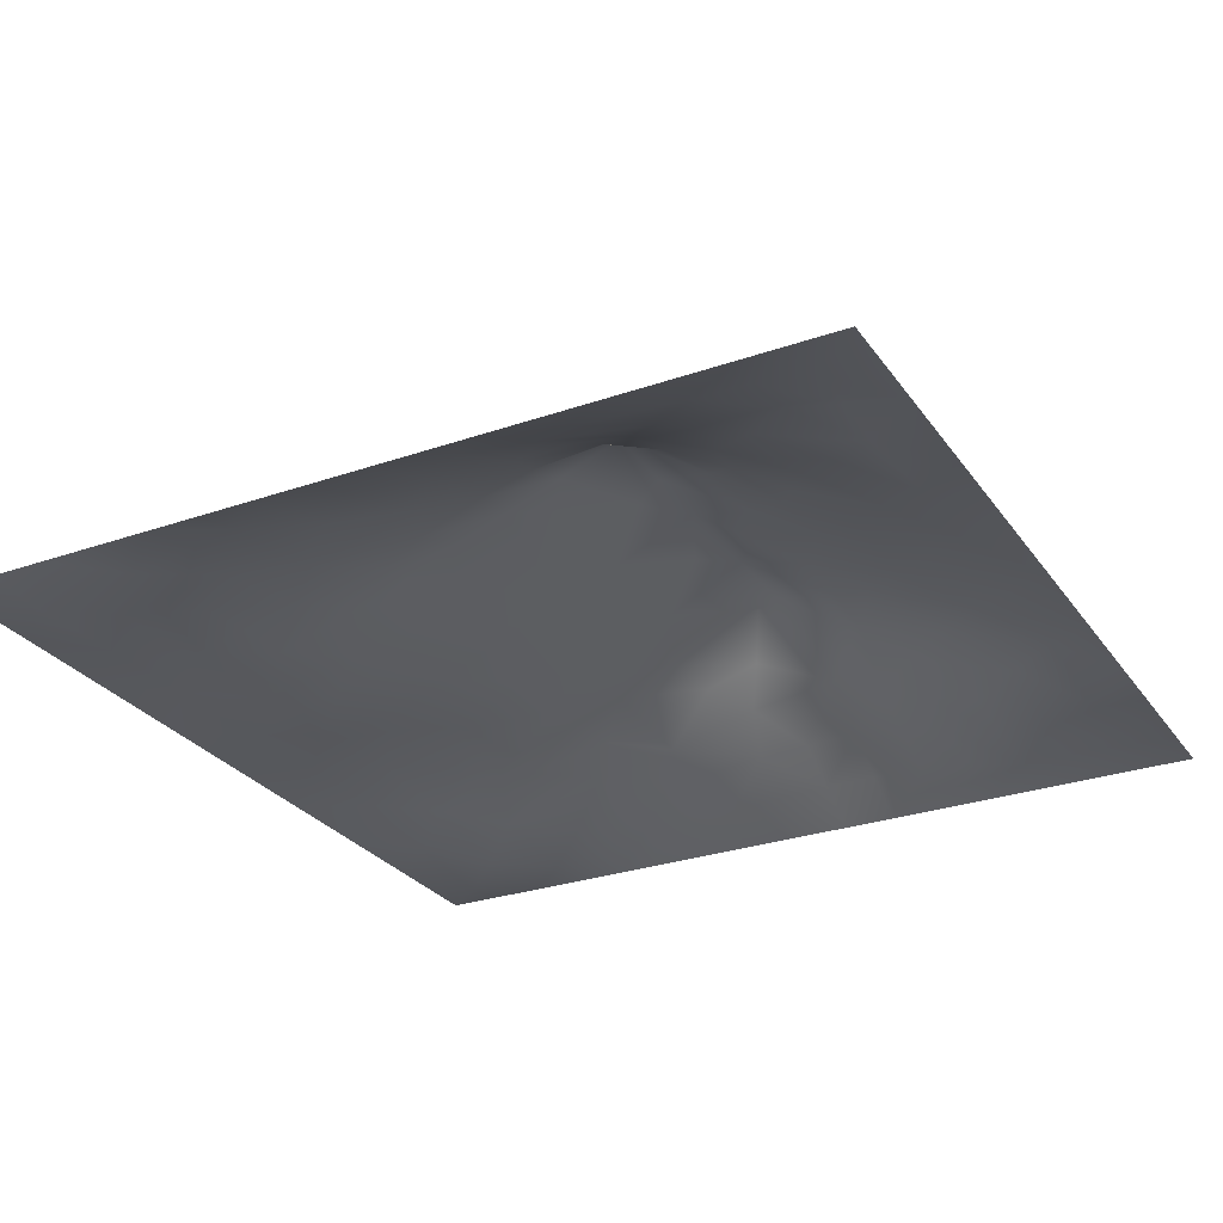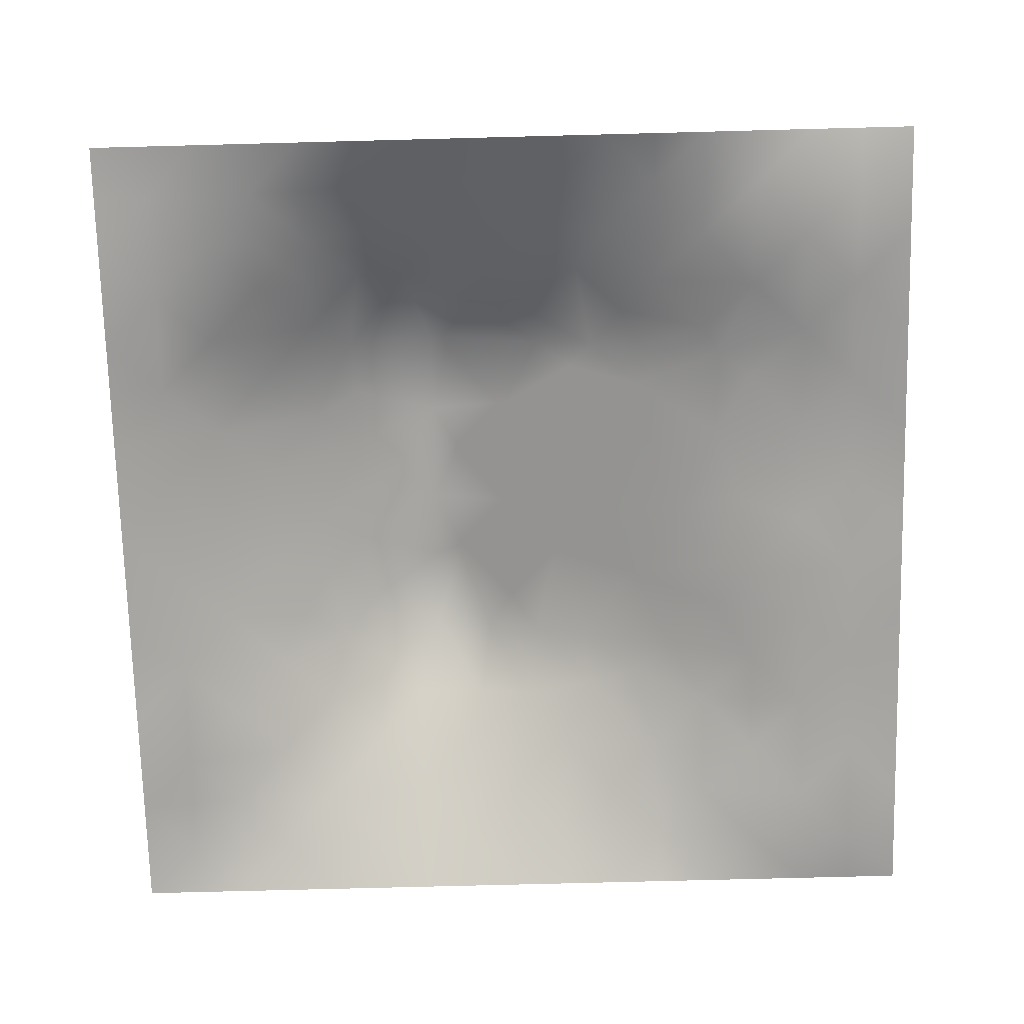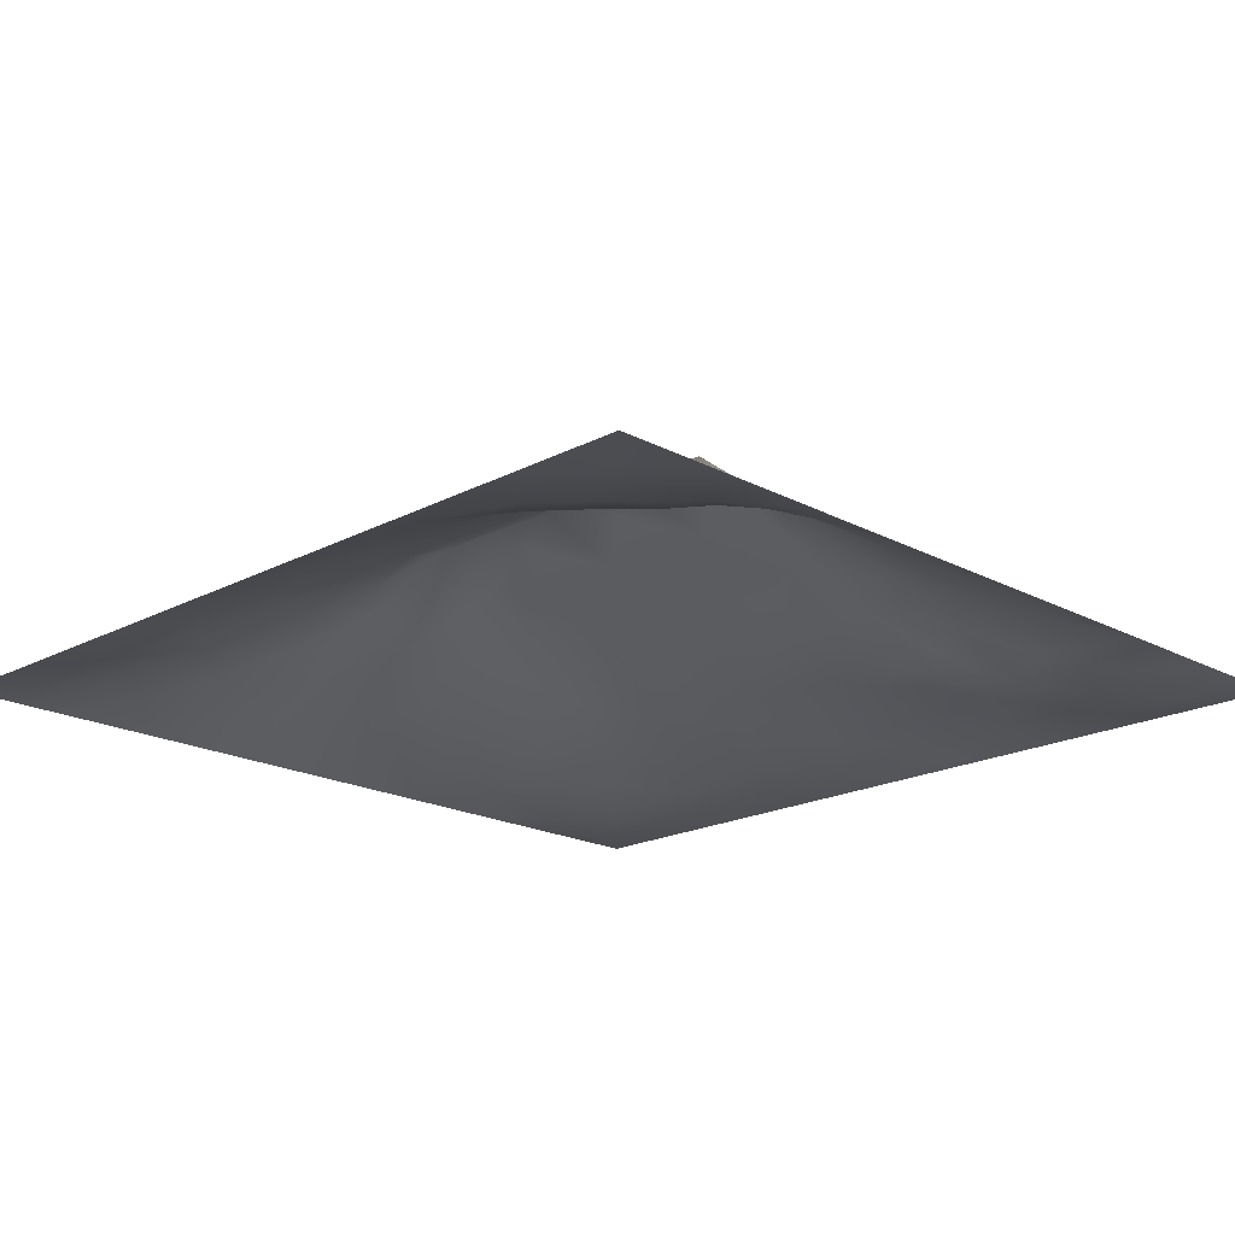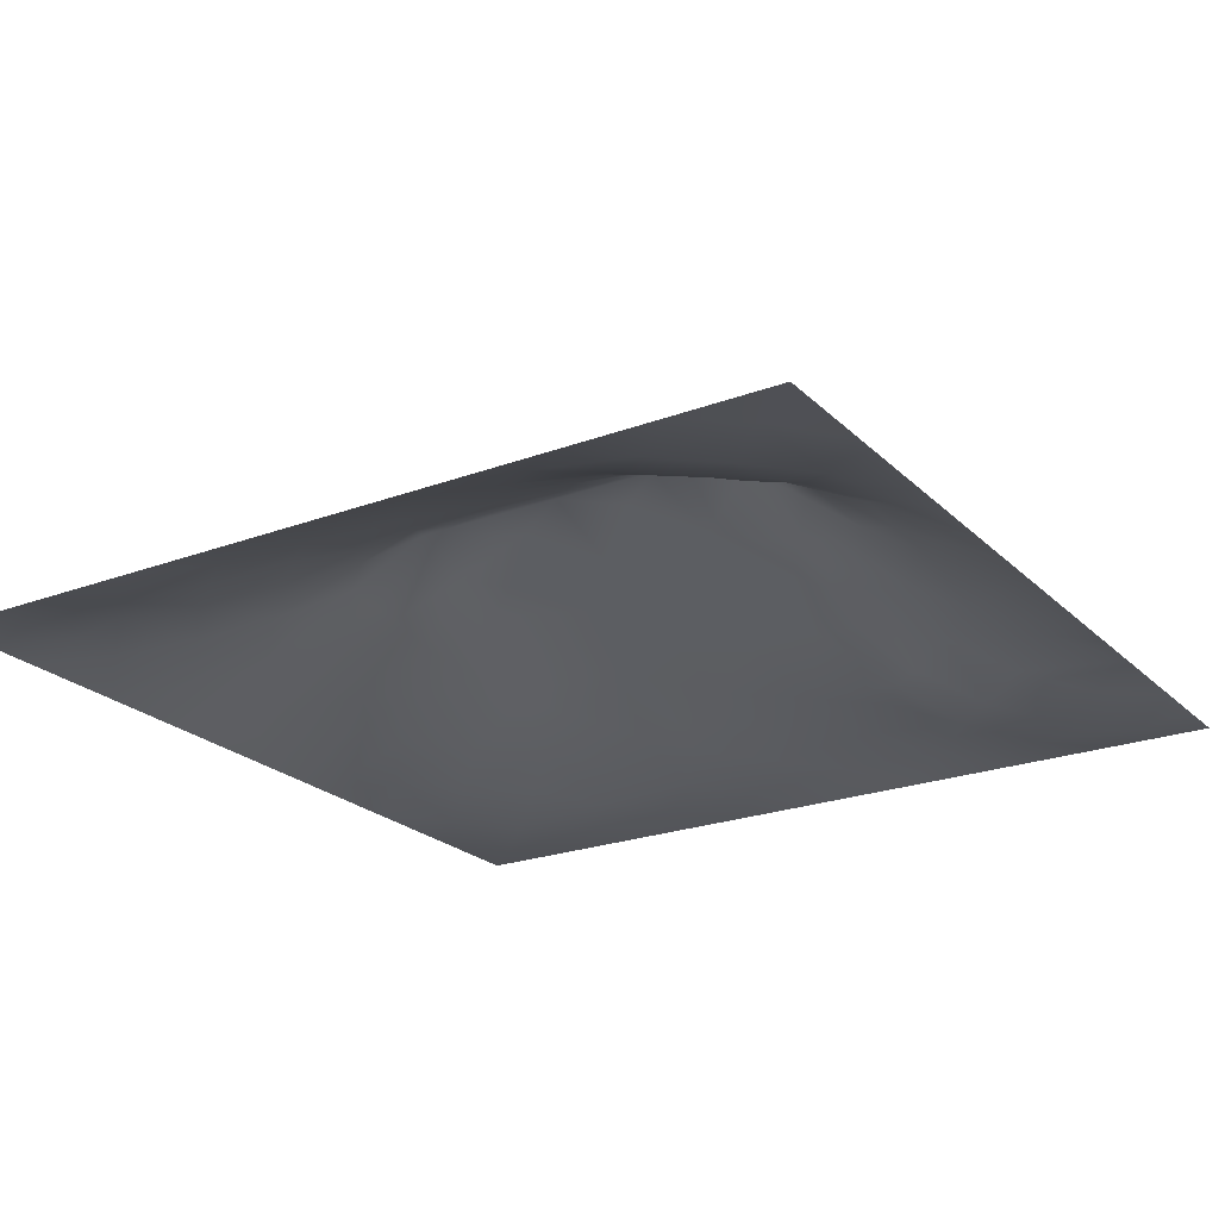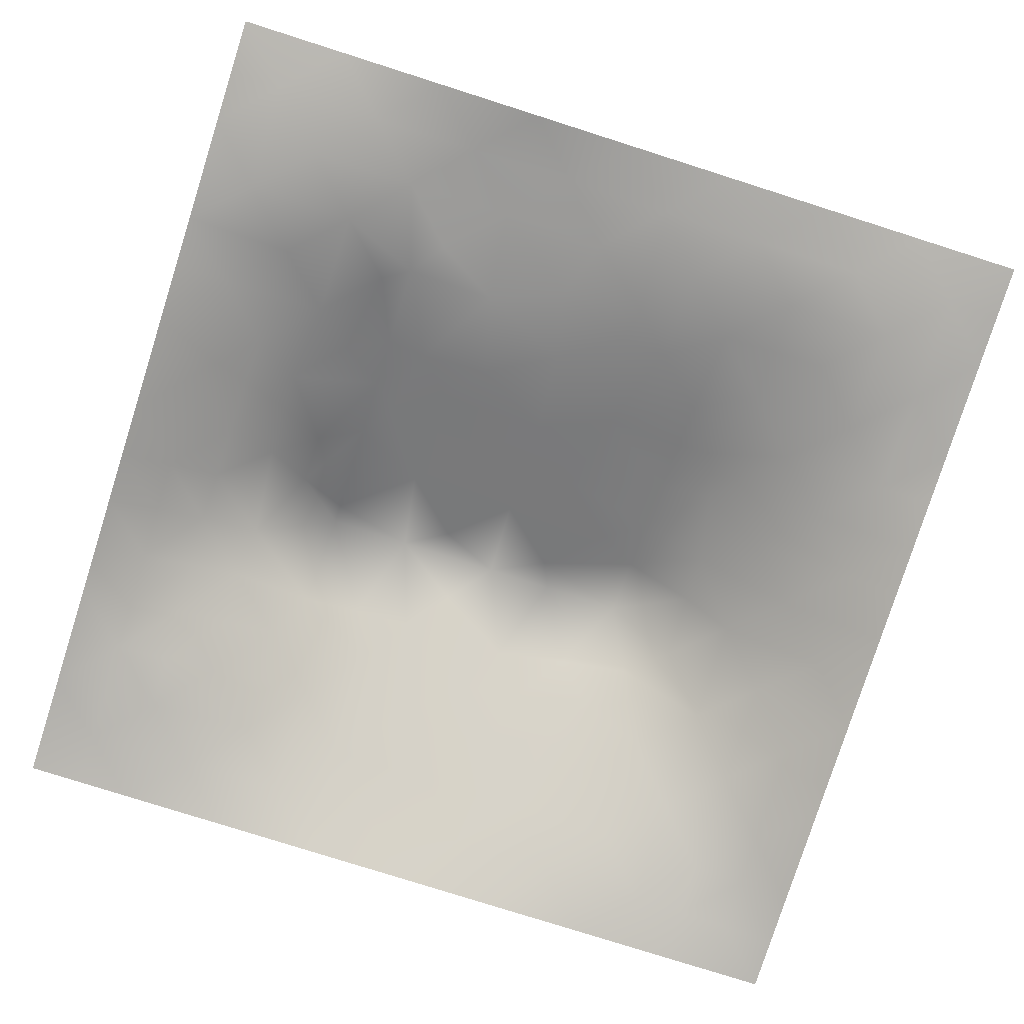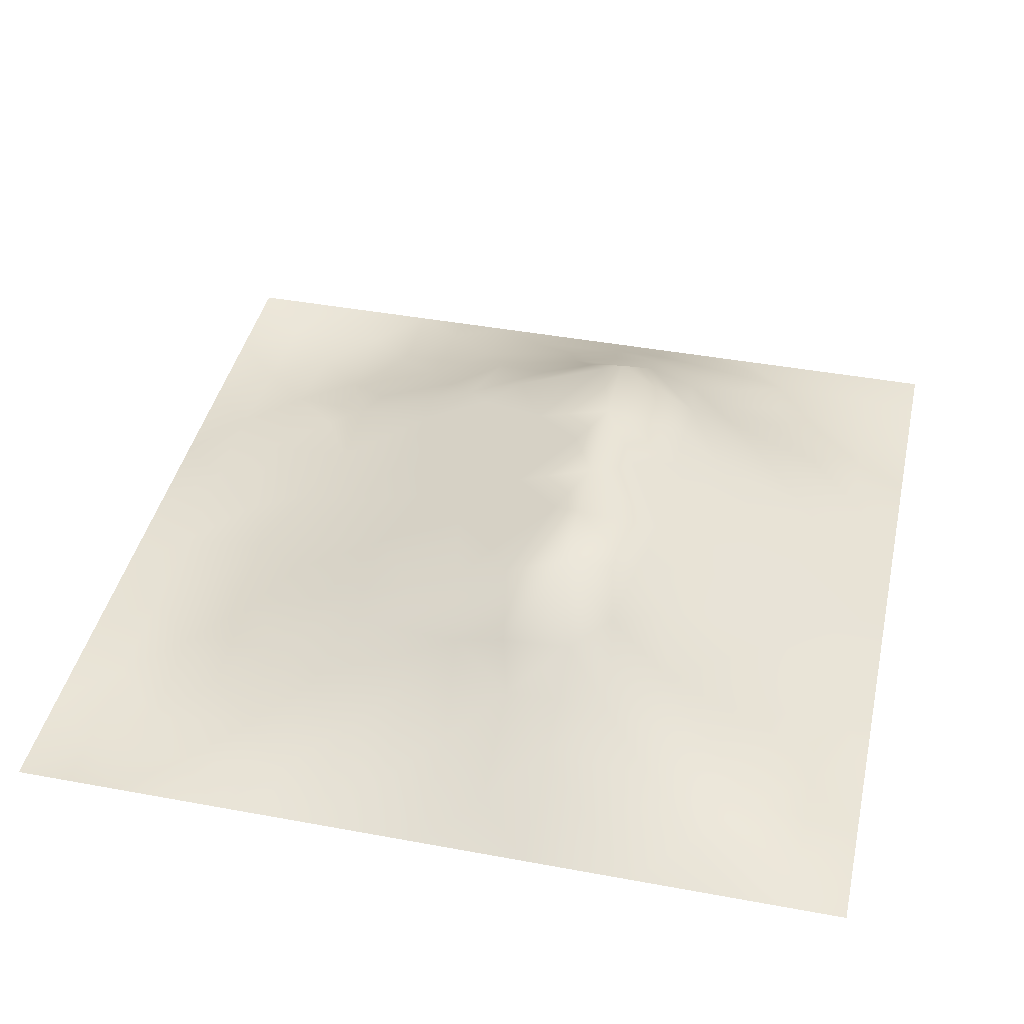
<metadata>
{"format":"obj","ext":"obj","renderer":"f3d","projection":"perspective","resolution":1024,"background":"white","views":[{"elev":-27.9,"azim":-62.0,"up":"+Z"},{"elev":-73.2,"azim":91.5,"up":"+Z"},{"elev":-19.2,"azim":44.9,"up":"+Z"},{"elev":-22.9,"azim":32.6,"up":"+Z"},{"elev":-78.8,"azim":162.4,"up":"+Z"},{"elev":41.7,"azim":-77.4,"up":"+Z"}]}
</metadata>
<code>
v -0 0 -0
v 1 0 -0
v -0 1 0
v 1 1 0
v 0.5004 0.4917 0.1412
v -0 0.5 0
v 0.5 1 0
v 1 0.5 0
v 0.5 -0 0
v 0.2497 0.7472 0.0369
v 0.7514 0.7468 0.04047
v 0.2448 0.2476 0.08113
v 0.7554 0.2482 0.08071
v 0.75 0 0
v 0.25 0 0
v 1 0.75 0
v 1 0.25 0
v 0.25 1 0
v 0.75 1 0
v 0 0.25 0
v 0 0.75 -0
v 0.3621 0.2182 0.08881
v 0 0.6875 -0
v 0.2391 0.5123 0.09786
v 0.8159 0.2501 0.05747
v 0.8854 0.3728 0.0665
v 0.6255 0.1233 0.05231
v 0.8826 0.4352 0.06275
v 0.8736 0.1271 0.009755
v 0.3742 0.1241 0.05015
v 0.1238 0.1243 0.02507
v 0.4919 0.2469 0.1108
v 0.8781 0.6224 0.04217
v 0.629 0.6183 0.09241
v 0.8733 0.8722 -0.01016
v 0.376 0.8708 0.009694
v 0.2578 0.5978 0.08278
v 0.1258 0.8735 -0.003129
v 0.1231 0.6231 0.03777
v 0.6251 0.8722 0.02609
v 0.1179 0.3732 0.05872
v 0.2491 0.1251 0.03664
v 0.8743 0.7458 0.01192
v 0.8777 0.25 0.03912
v 0.2509 0.8723 0.007038
v 0.7497 0.8722 0.01444
v 0.1213 0.249 0.04386
v 0.1257 0.7474 0.01302
v 0.3197 0.5913 0.1024
v 0.5868 0.2987 0.1348
v 0.2504 0.8099 0.02208
v 0.8829 0.4977 0.06191
v 0.4363 0.7649 0.03806
v 0.2377 0.4522 0.113
v 0 0.375 0
v 0.5008 0.8708 0.01686
v 0.5006 0.6169 0.09269
v 0.2367 0.3703 0.1195
v 0.1206 0.498 0.05217
v 0.3669 0.4952 0.1398
v 0.6299 0.246 0.1077
v 0.4999 0.1222 0.0579
v 0.4972 0.396 0.1786
v 0 0.625 0
v 0 0.875 0
v 0 0.125 0
v 0.625 1 0
v 0.875 1 0
v 0.125 1 0
v 0.375 1 0
v 1 0.375 0
v 1 0.125 0
v 1 0.875 0
v 1 0.625 0
v 0.375 0 0
v 0.125 0 0
v 0.875 0 0
v 0.625 0 0
v 0.7497 0.1257 0.03381
v 0.6349 0.4927 0.1412
v 0.7718 0.5123 0.1093
v 0.06008 0.3121 0.02509
v 0.1789 0.4347 0.08607
v 0.1792 0.3095 0.07947
v 0.05883 0.4366 0.02961
v 0.6873 0.9363 0.01201
v 0.6878 0.8083 0.03146
v 0.5626 0.9362 0.01358
v 0.06146 0.6867 0.0175
v 0.1873 0.6843 0.03692
v 0.06071 0.5614 0.02357
v 0.188 0.9365 -2.2e-05
v 0.1879 0.8105 0.01584
v 0.06269 0.9371 -0.006165
v 0.4351 0.5555 0.1165
v 1 0.4375 0
v 0.5076 0.717 0.05479
v 0.3132 0.8081 0.02247
v 0.4382 0.9352 0.002767
v 0.9365 0.8105 -0.003374
v 0.8108 0.8078 0.006728
v 0.9372 0.9369 -0.01072
v 0.8741 0.1897 0.01987
v 0.5662 0.5543 0.1172
v 0.7201 0.4216 0.1688
v 0.8249 0.5881 0.06736
v 0.8147 0.6844 0.04508
v 0.9405 0.5611 0.02708
v 0.3192 0.7069 0.05768
v 0.6901 0.5797 0.1075
v 0.4315 0.43 0.1651
v 0.1878 0.06431 0.00775
v 0.06224 0.06233 0.008128
v 0.1851 0.1863 0.04842
v 0.3126 0.06317 0.01955
v 0.3097 0.185 0.07119
v 0.4374 0.06186 0.02663
v 0.8114 0.06403 0.007213
v 0.937 0.06308 0.005191
v -0 0.5625 0
v 0.5688 0.4295 0.1657
v 0.5257 0.7983 0.03487
v 0.5638 0.1852 0.08167
v 0.6901 0.1852 0.07138
v 0.5625 0.06048 0.02973
v 0.9405 0.3122 0.02622
v 0.8212 0.3101 0.08039
v 0.9415 0.4364 0.03157
v 0.3132 0.9358 0.003039
v 0.9386 0.2503 0.01857
v 0.8126 0.1892 0.037
v 0.8158 0.368 0.1059
v 0.6873 0.06149 0.02432
v 0.06133 0.1247 0.01572
v 0.9369 0.1887 0.008822
v 0.4362 0.1849 0.08173
v 0.06139 0.1874 0.01743
v 0.3804 0.7626 0.03752
v 0.9394 0.6864 0.02016
v 0.3694 0.3119 0.1392
v 0.06316 0.8113 -0.000413
v 0.812 0.9359 0.001022
v 0.1835 0.56 0.06714
v 0.7698 0.6454 0.06738
v 0.3201 0.5298 0.1262
v 0.7204 0.3968 0.1787
v 0.3206 0.3951 0.1787
v 0.719 0.7672 0.03585
v 1 0.3125 0
v 0.6208 0.3965 0.1787
v 1 0.6875 0
v 0.2858 0.3271 0.1271
v 0.7195 0.6077 0.09666
v 0.7238 0.2962 0.1158
v 0.6716 0.6637 0.07465
v 0.3245 0.2721 0.1111
v 0.279 0.6548 0.07032
v 0.7194 0.5368 0.1241
v 0.6125 0.764 0.04079
v 0.3204 0.4672 0.1505
v 0.4159 0.3956 0.1786
v 0.5433 0.3458 0.1567
v 0.7748 0.4503 0.1297
v -0 0.0625 -0
v 0.4151 0.2533 0.1112
v 0.4266 0.8092 0.02445
v 0.8248 0.4788 0.09567
v 0.7516 0.1876 0.05465
v 0.7192 0.6683 0.07323
v 0.4139 0.6553 0.07779
v -0 0.9375 0
v 0.3195 0.6515 0.07906
v 0.5892 0.6681 0.07308
v 0.1773 0.3718 0.08813
v 0.4559 0.2986 0.1333
v 0.2479 0.1872 0.05623
v 0.6566 0.2978 0.1284
v 0.1249 0.06243 0.01155
v 0.9423 0.3741 0.03202
v 1 0.9375 0
v 0.8809 0.3114 0.05299
v 0.9375 0 -0
f 1 113 164
f 134 137 66
f 134 66 164
f 76 178 113
f 147 140 161
f 178 134 113
f 79 133 118
f 134 164 113
f 84 174 41
f 170 138 109
f 112 114 31
f 31 137 134
f 42 114 112
f 115 112 15
f 12 114 176
f 170 53 138
f 178 112 31
f 178 31 134
f 76 113 1
f 76 112 178
f 76 15 112
f 117 115 75
f 75 115 15
f 175 32 162
f 125 62 117
f 116 22 156
f 30 115 117
f 32 165 136
f 165 22 136
f 176 42 116
f 22 30 136
f 176 114 42
f 116 30 22
f 42 112 115
f 14 118 133
f 12 116 156
f 12 176 116
f 152 12 156
f 174 58 83
f 140 165 175
f 166 138 53
f 85 55 41
f 174 83 41
f 175 165 32
f 165 156 22
f 63 161 175
f 161 140 175
f 140 156 165
f 147 111 160
f 140 152 156
f 162 50 150
f 54 58 147
f 114 47 31
f 95 170 49
f 111 161 63
f 111 5 60
f 54 147 160
f 147 152 140
f 147 161 111
f 84 152 58
f 58 152 147
f 38 94 141
f 54 83 58
f 85 41 83
f 82 137 47
f 84 12 152
f 84 58 174
f 47 114 84
f 84 114 12
f 47 84 41
f 82 47 41
f 55 82 41
f 20 137 82
f 20 66 137
f 55 20 82
f 157 10 90
f 37 90 143
f 64 39 89
f 36 99 129
f 136 30 62
f 24 59 83
f 92 18 69
f 70 129 99
f 38 92 94
f 95 60 5
f 98 138 36
f 122 53 97
f 135 44 103
f 88 99 56
f 45 51 98
f 109 98 10
f 166 99 36
f 166 36 138
f 93 48 10
f 51 10 98
f 90 10 48
f 143 90 39
f 38 45 92
f 93 45 38
f 45 98 36
f 129 45 36
f 129 70 18
f 69 94 92
f 94 69 3
f 48 38 141
f 171 94 3
f 65 94 171
f 21 141 65
f 21 89 141
f 48 141 89
f 117 62 30
f 23 89 21
f 90 48 89
f 93 10 51
f 93 51 45
f 93 38 48
f 39 90 89
f 37 24 145
f 64 89 23
f 59 85 83
f 37 145 49
f 65 141 94
f 120 91 64
f 6 91 120
f 18 92 129
f 91 39 64
f 45 129 92
f 6 55 85
f 24 83 54
f 182 2 119
f 77 182 119
f 24 143 59
f 24 54 160
f 145 24 160
f 60 95 145
f 60 145 160
f 135 72 17
f 37 49 157
f 37 157 90
f 37 143 24
f 109 138 98
f 109 10 157
f 135 130 44
f 172 109 157
f 172 170 109
f 77 119 118
f 172 157 49
f 170 172 49
f 95 49 145
f 170 97 53
f 5 111 63
f 57 95 104
f 60 160 111
f 137 31 47
f 121 5 63
f 104 95 5
f 105 158 80
f 85 59 6
f 158 153 110
f 57 97 170
f 57 170 95
f 9 125 117
f 115 30 42
f 150 121 63
f 40 46 86
f 131 79 29
f 159 155 148
f 155 173 34
f 173 97 57
f 91 6 59
f 110 153 155
f 153 169 155
f 110 155 34
f 122 159 40
f 107 106 33
f 148 169 11
f 110 34 104
f 106 153 81
f 80 104 5
f 80 110 104
f 8 108 128
f 154 132 146
f 81 153 158
f 158 110 80
f 132 26 28
f 167 106 81
f 33 106 52
f 11 144 107
f 126 26 181
f 33 52 108
f 19 86 142
f 107 33 139
f 181 127 44
f 101 11 107
f 39 91 143
f 144 169 153
f 144 153 106
f 144 106 107
f 159 148 87
f 11 169 144
f 43 101 107
f 43 107 139
f 173 57 34
f 100 101 43
f 46 142 86
f 35 101 100
f 59 143 91
f 104 34 57
f 102 35 100
f 102 142 35
f 68 142 102
f 7 99 88
f 148 101 46
f 72 135 119
f 88 40 86
f 56 166 122
f 122 97 159
f 159 87 40
f 148 46 87
f 87 46 40
f 148 155 169
f 148 11 101
f 159 97 173
f 159 173 155
f 56 122 40
f 122 166 53
f 88 56 40
f 56 99 166
f 67 86 19
f 67 88 86
f 7 70 99
f 67 7 88
f 68 19 142
f 73 102 100
f 4 68 102
f 180 4 102
f 73 180 102
f 16 73 100
f 151 16 139
f 74 151 139
f 8 74 108
f 131 25 13
f 103 131 29
f 27 124 61
f 139 33 74
f 130 17 149
f 28 128 52
f 126 179 26
f 128 96 8
f 179 96 128
f 25 44 127
f 126 149 71
f 126 71 179
f 167 28 52
f 100 43 16
f 132 127 26
f 105 146 163
f 179 71 96
f 139 16 43
f 108 74 33
f 130 149 126
f 142 46 35
f 135 17 130
f 101 35 46
f 77 118 14
f 154 127 132
f 127 181 26
f 13 25 127
f 131 13 168
f 123 50 32
f 123 27 61
f 167 132 28
f 163 132 167
f 167 52 106
f 163 167 81
f 163 81 158
f 150 105 80
f 124 154 61
f 146 132 163
f 105 163 158
f 150 80 121
f 121 80 5
f 52 128 108
f 177 150 50
f 150 146 105
f 119 29 118
f 154 177 61
f 62 27 123
f 177 146 150
f 177 50 61
f 154 13 127
f 154 146 177
f 131 168 79
f 124 13 154
f 125 27 62
f 133 78 14
f 123 61 50
f 123 32 136
f 62 123 136
f 50 162 32
f 9 117 75
f 78 27 125
f 78 125 9
f 133 27 78
f 28 26 128
f 133 124 27
f 103 44 25
f 44 130 181
f 79 124 133
f 179 128 26
f 168 13 124
f 168 124 79
f 126 181 130
f 103 25 131
f 29 119 135
f 135 103 29
f 116 42 30
f 118 29 79
f 63 162 150
f 162 63 175
f 2 72 119

</code>
